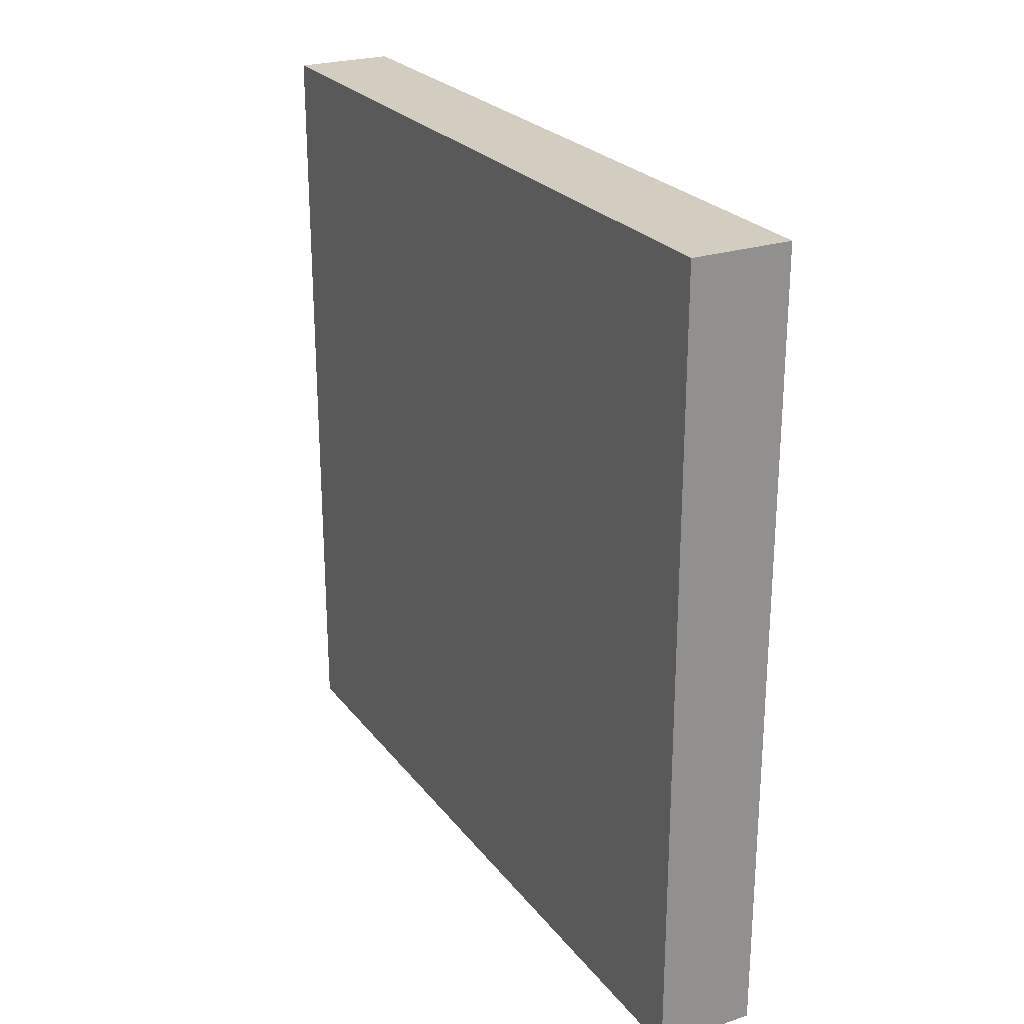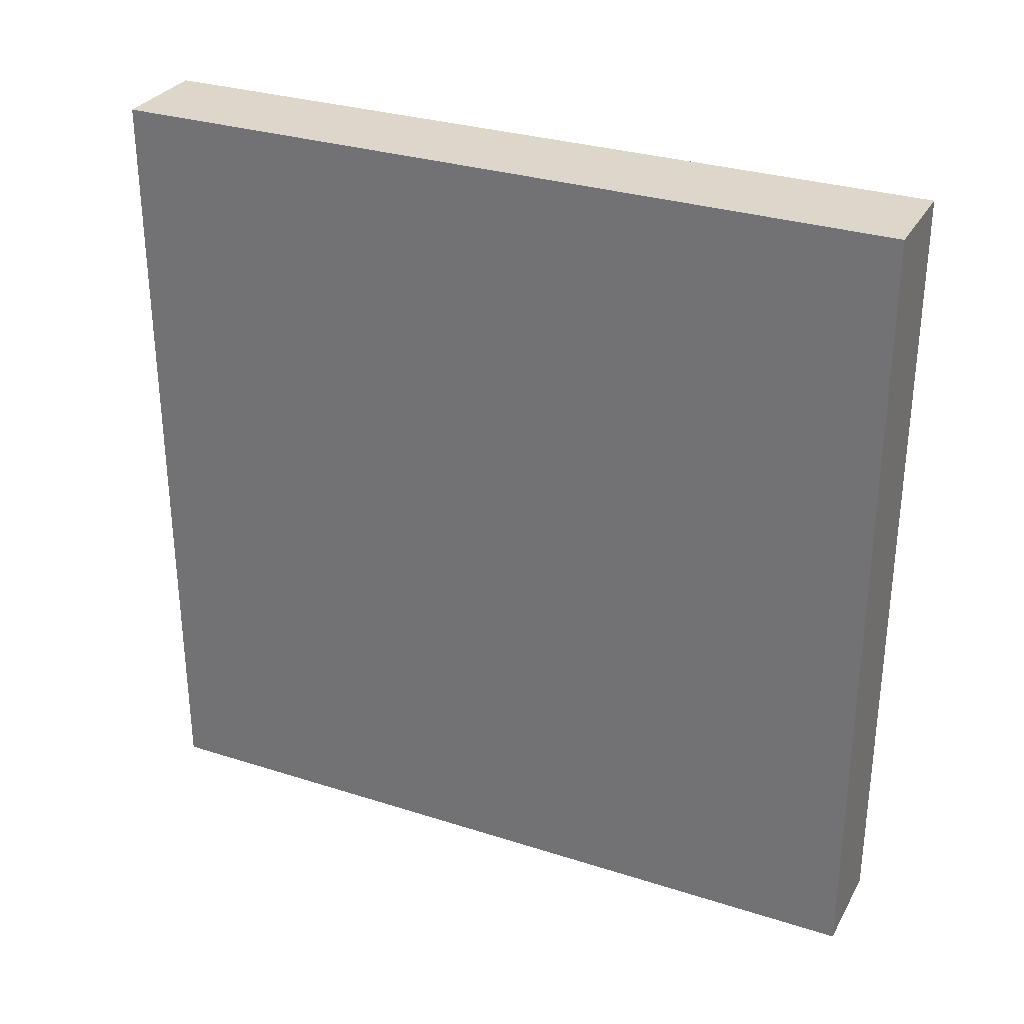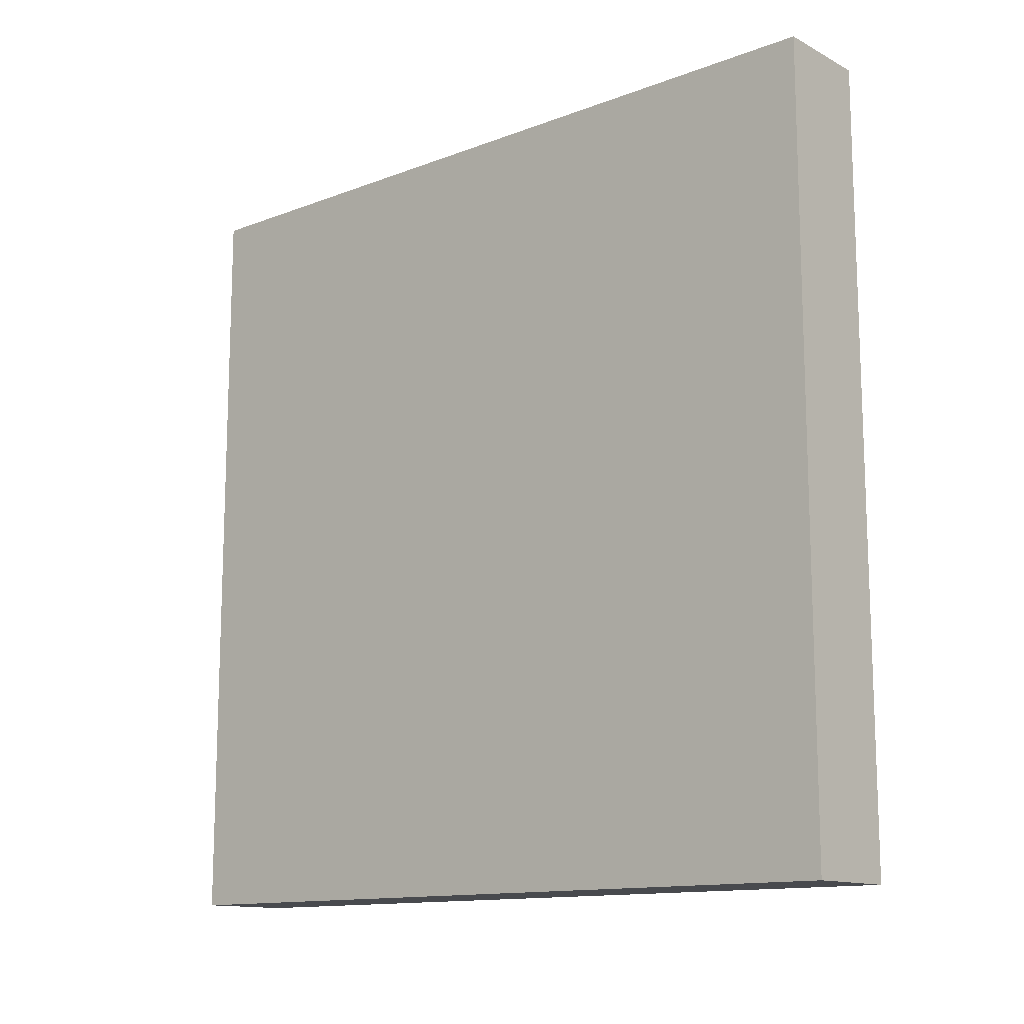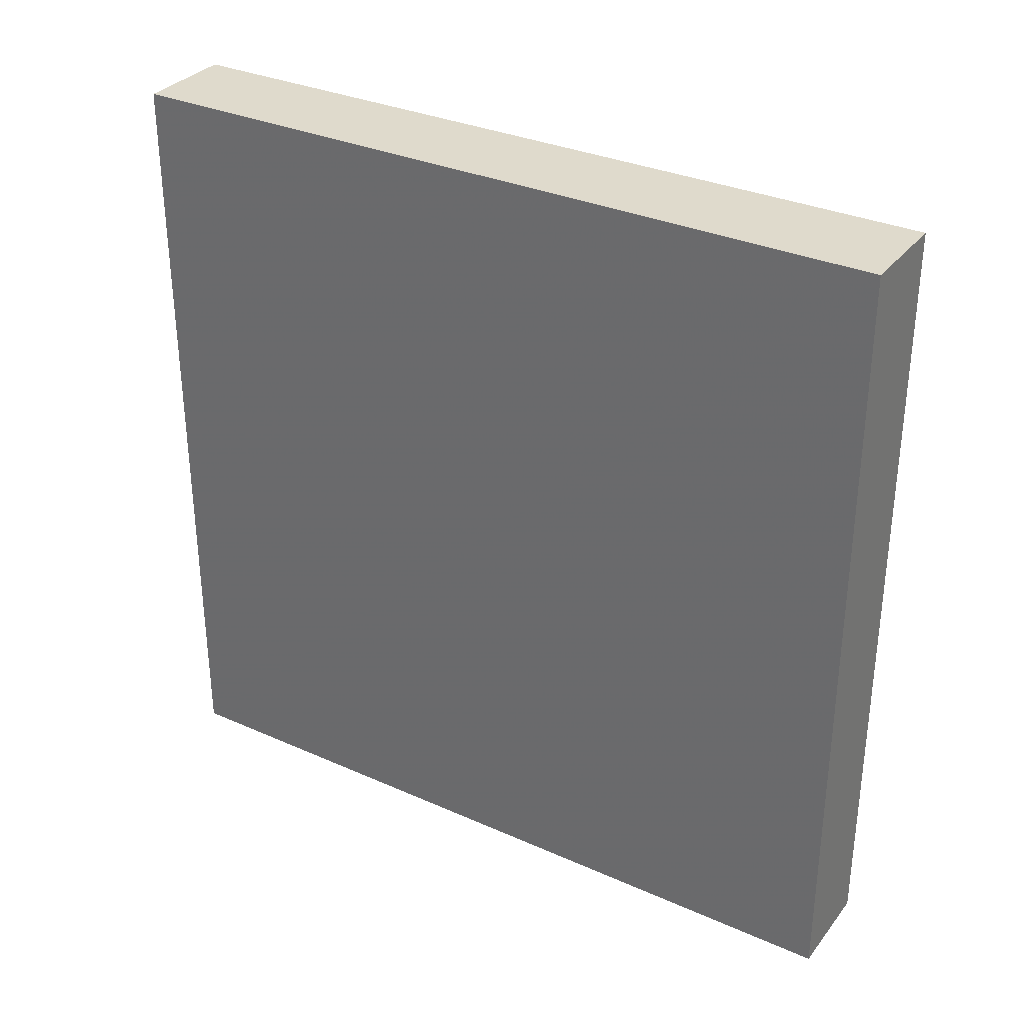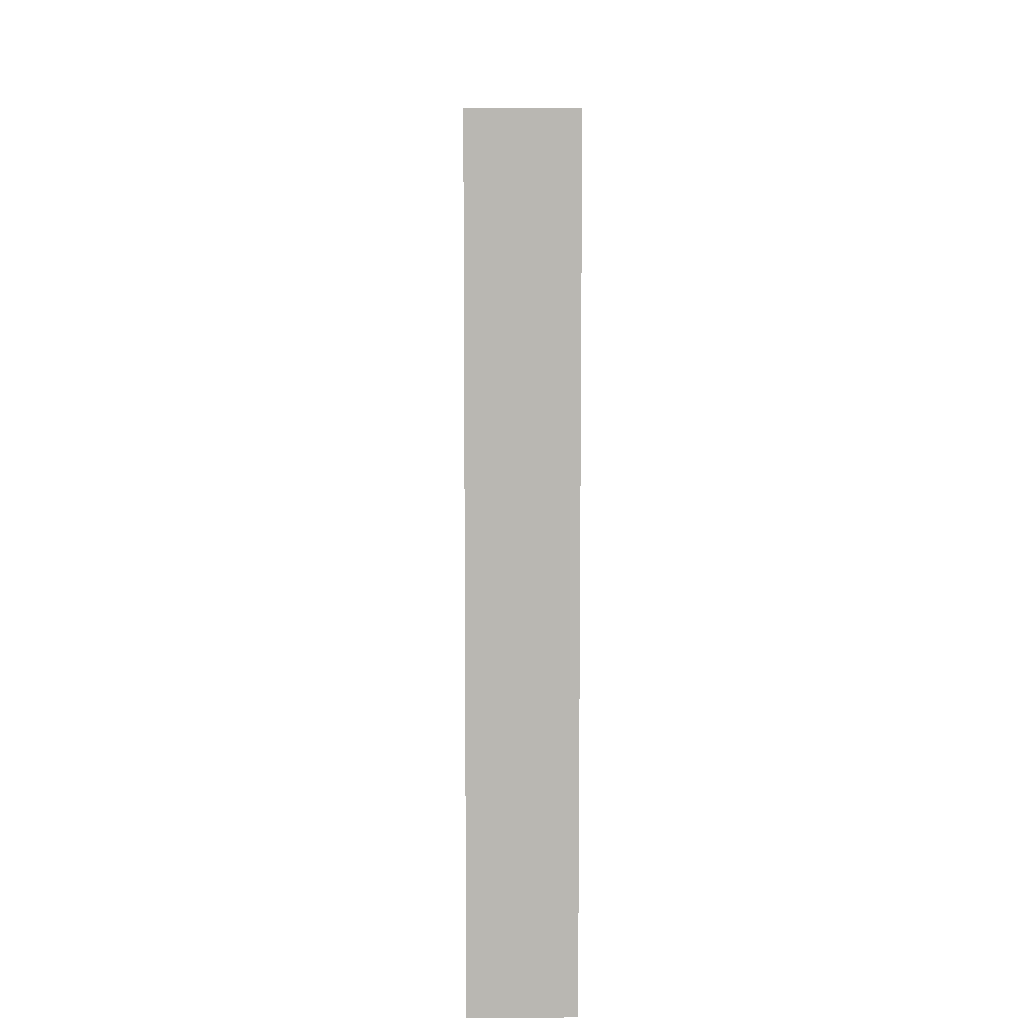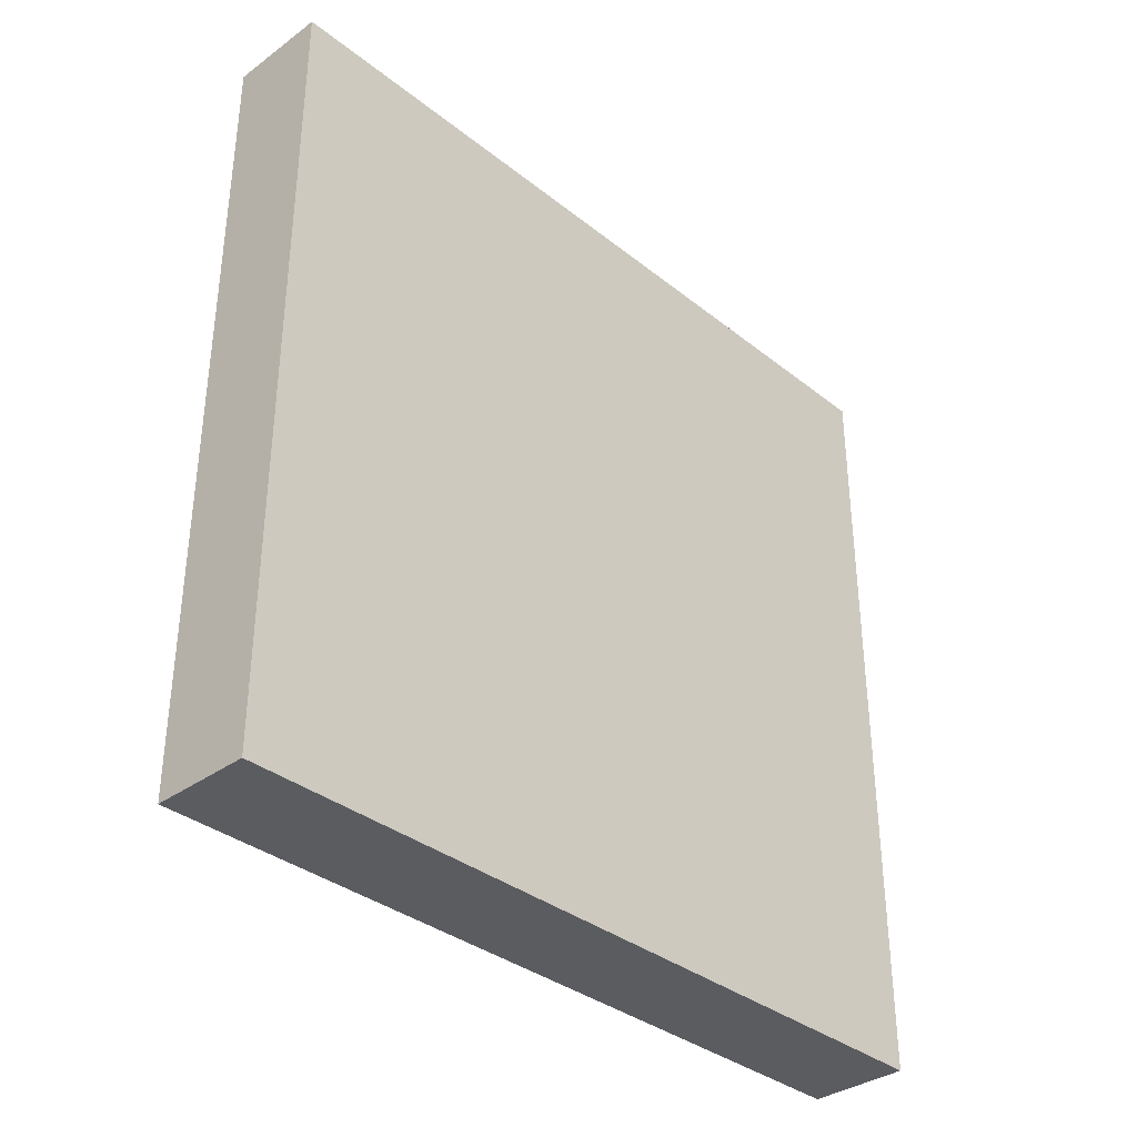
<metadata>
{"format":"obj","ext":"obj","renderer":"f3d","projection":"perspective","resolution":1024,"background":"white","views":[{"elev":24.7,"azim":151.7,"up":"+Z"},{"elev":30.4,"azim":114.8,"up":"+Z"},{"elev":-13.1,"azim":-49.3,"up":"+Z"},{"elev":32.5,"azim":-58.3,"up":"+Z"},{"elev":8.1,"azim":178.7,"up":"+Z"},{"elev":-35.3,"azim":-136.2,"up":"+Y"}]}
</metadata>
<code>
v 192 2432 16
v 208 2304 16
v 192 2304 16
v 208 2432 16
v 192 2432 144
v 208 2432 144
v 192 2304 144
v 208 2304 144
f 1 2 3
f 1 4 2
f 5 4 1
f 5 6 4
f 7 6 5
f 7 8 6
f 8 3 2
f 8 7 3
f 7 1 3
f 7 5 1
f 6 2 4
f 6 8 2

</code>
